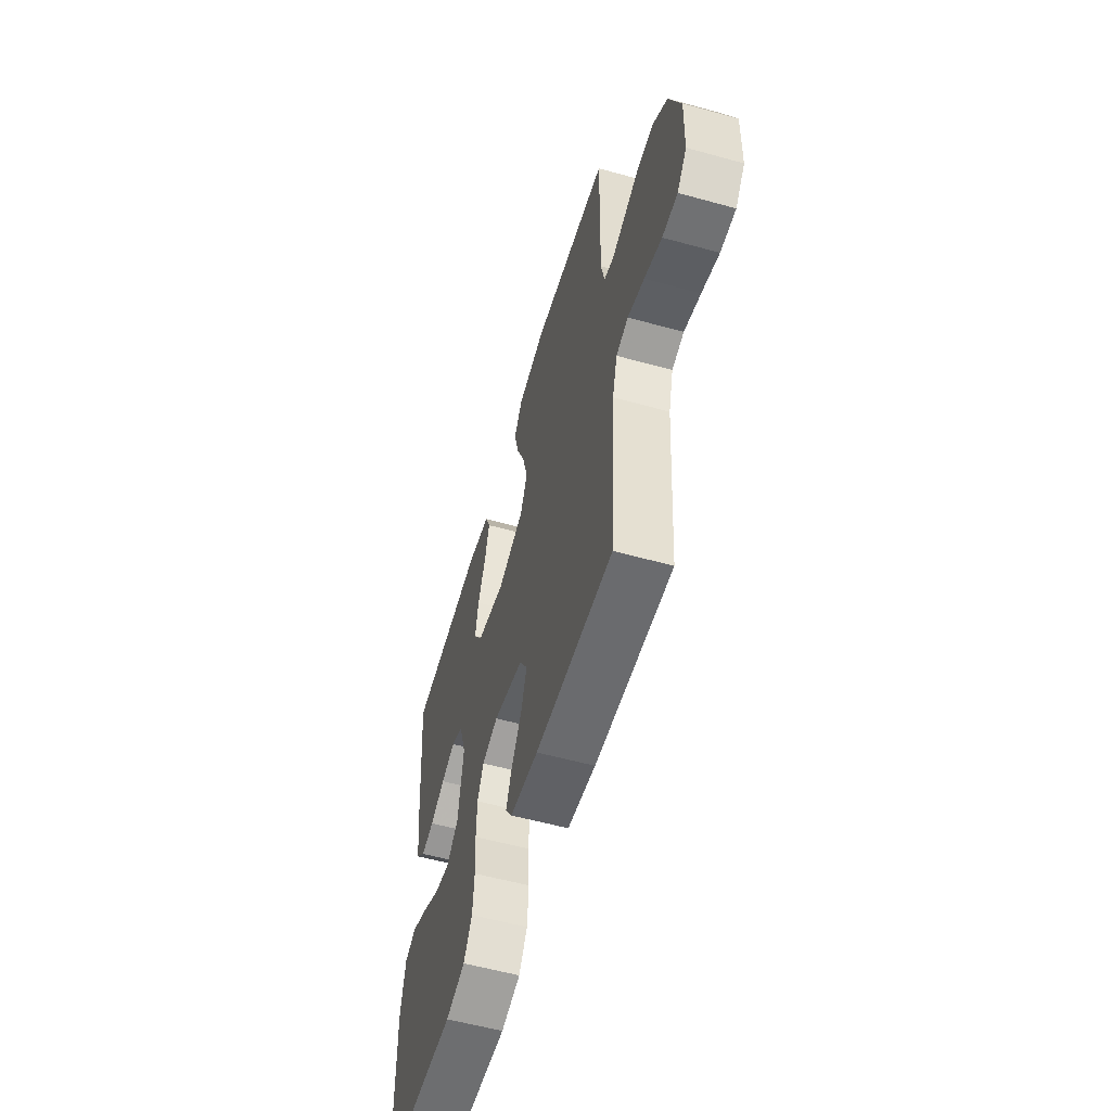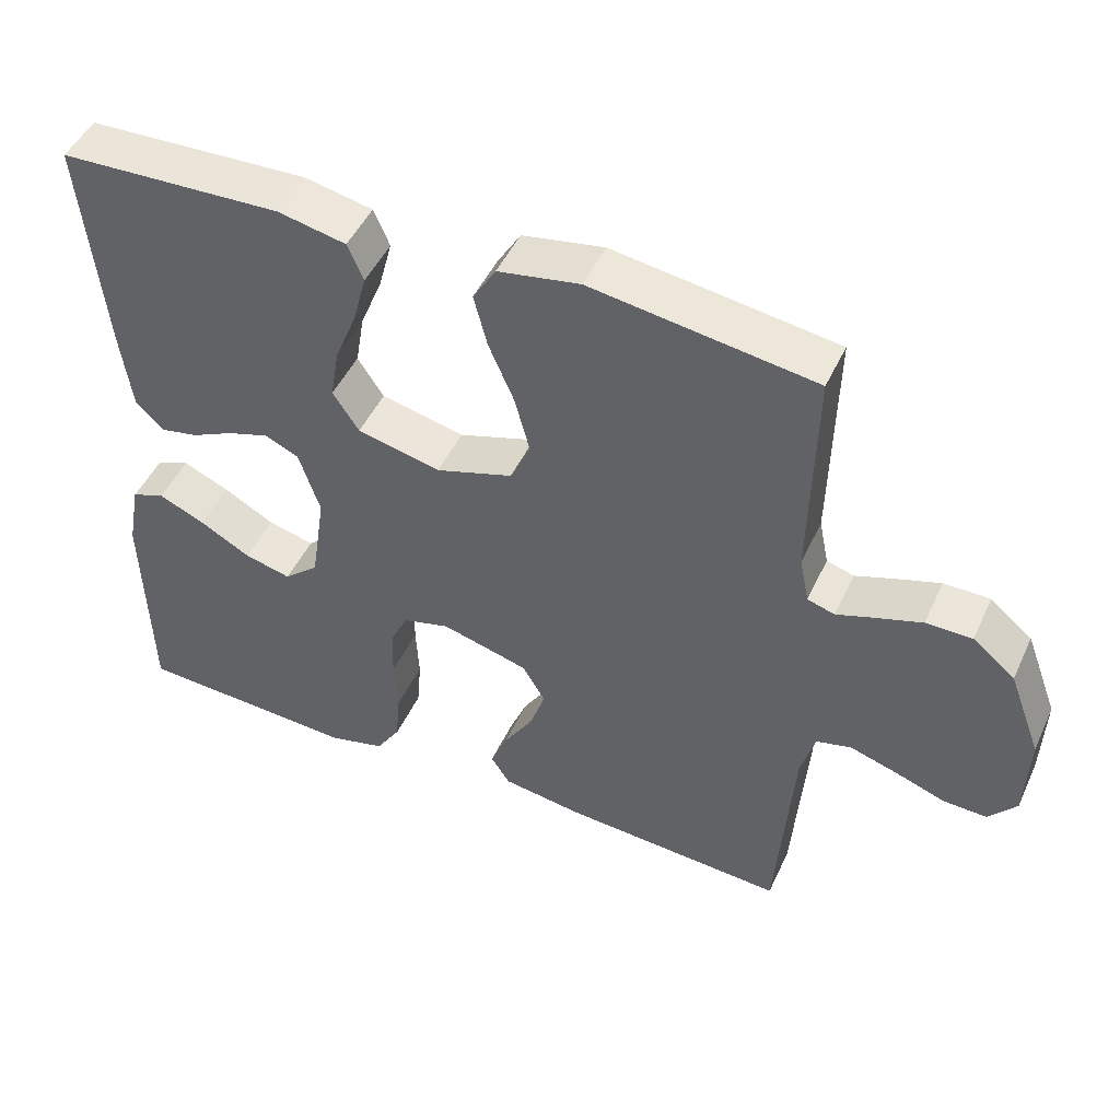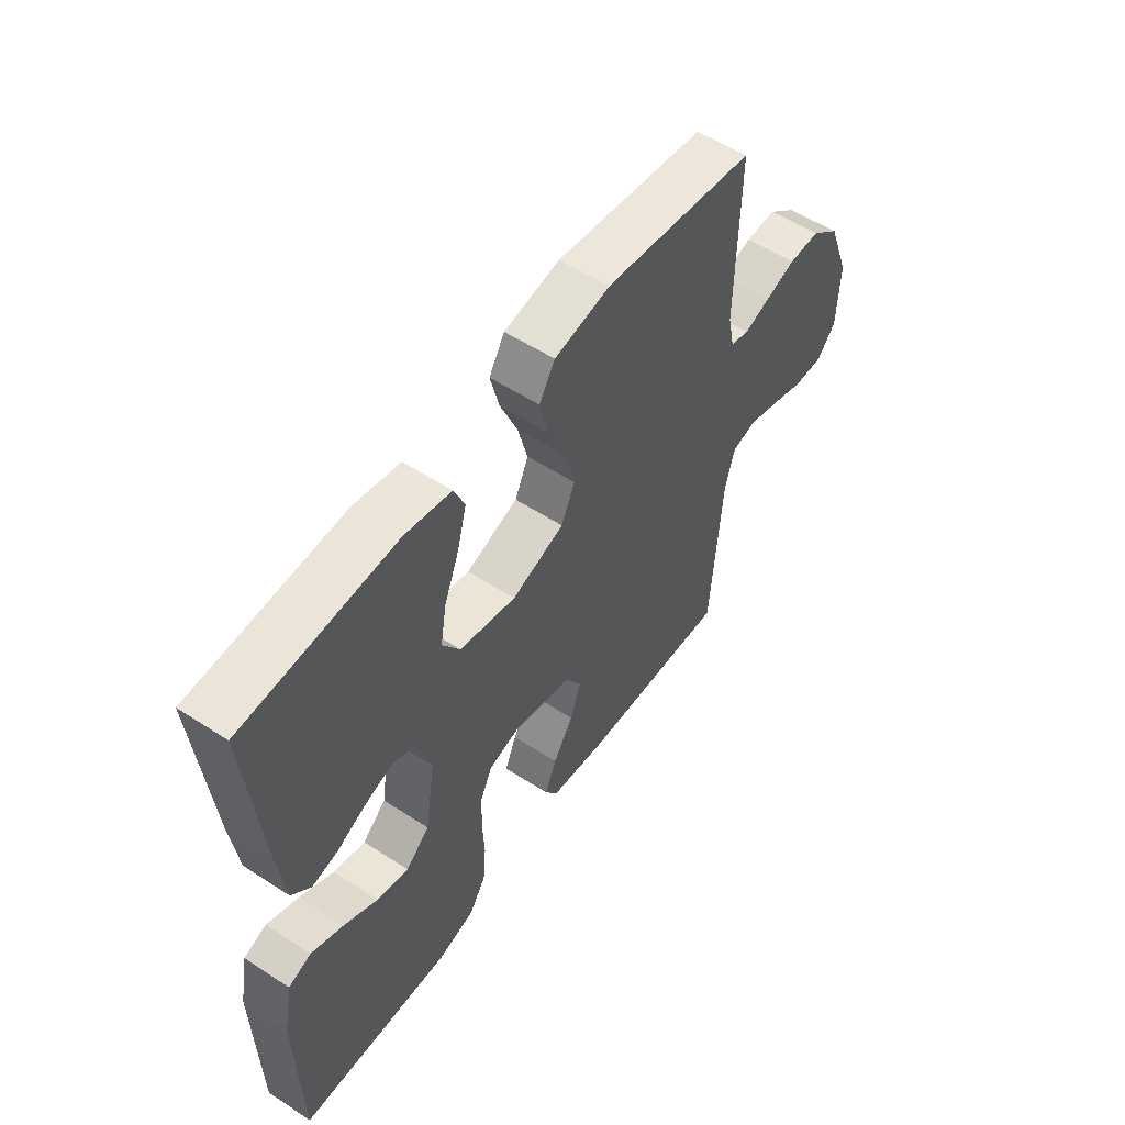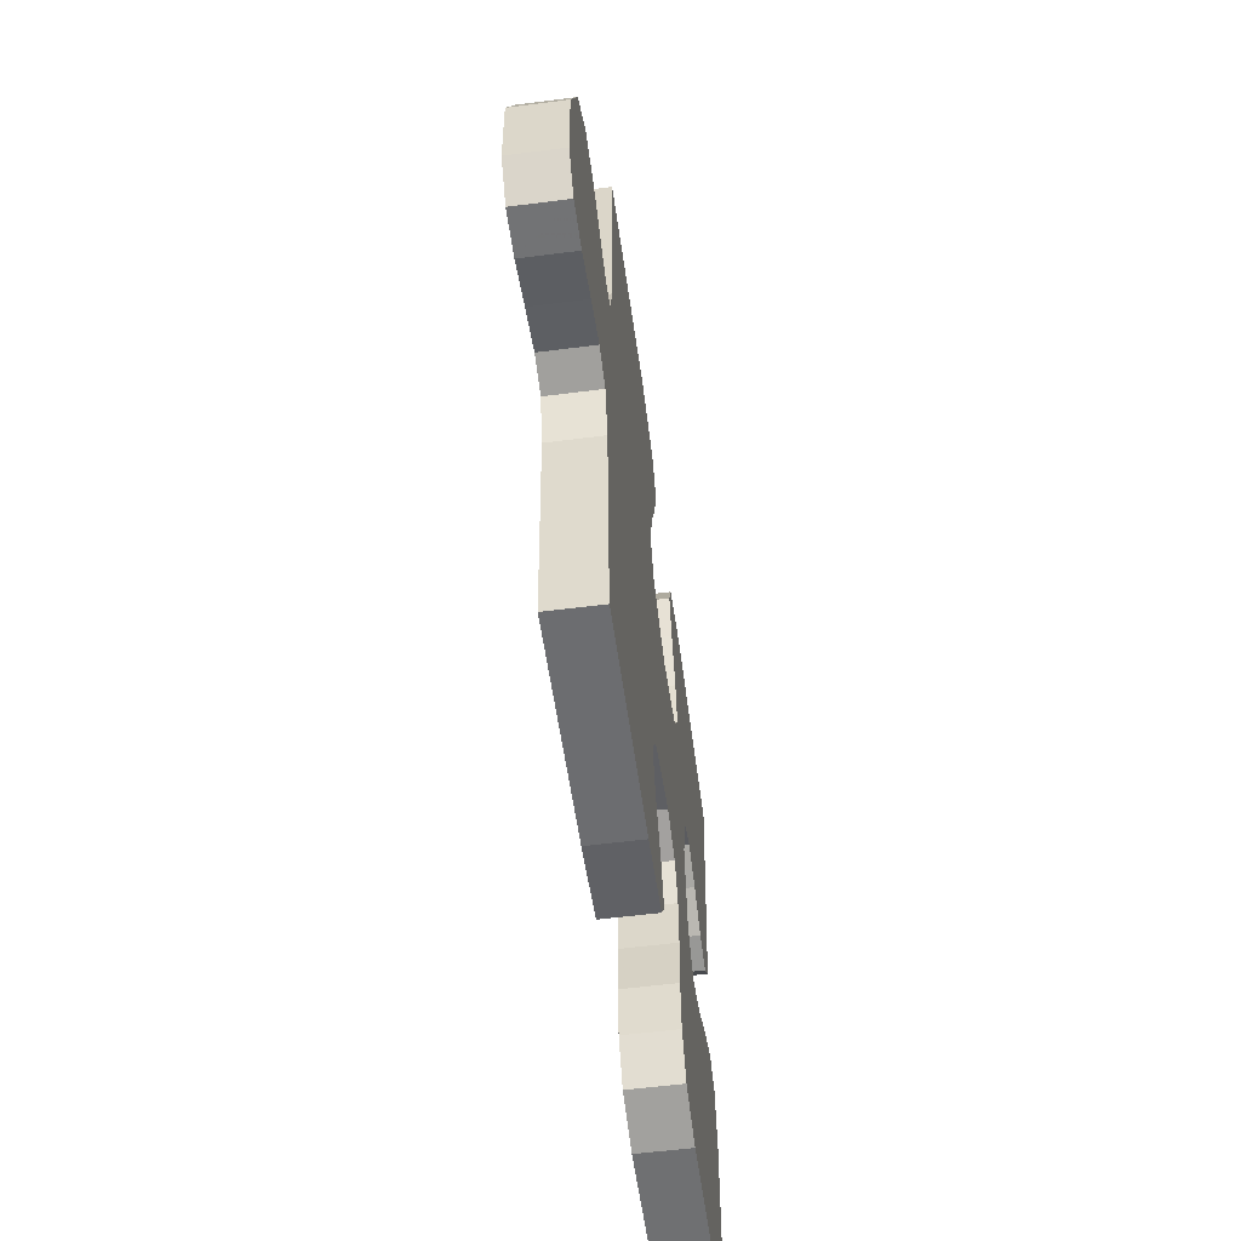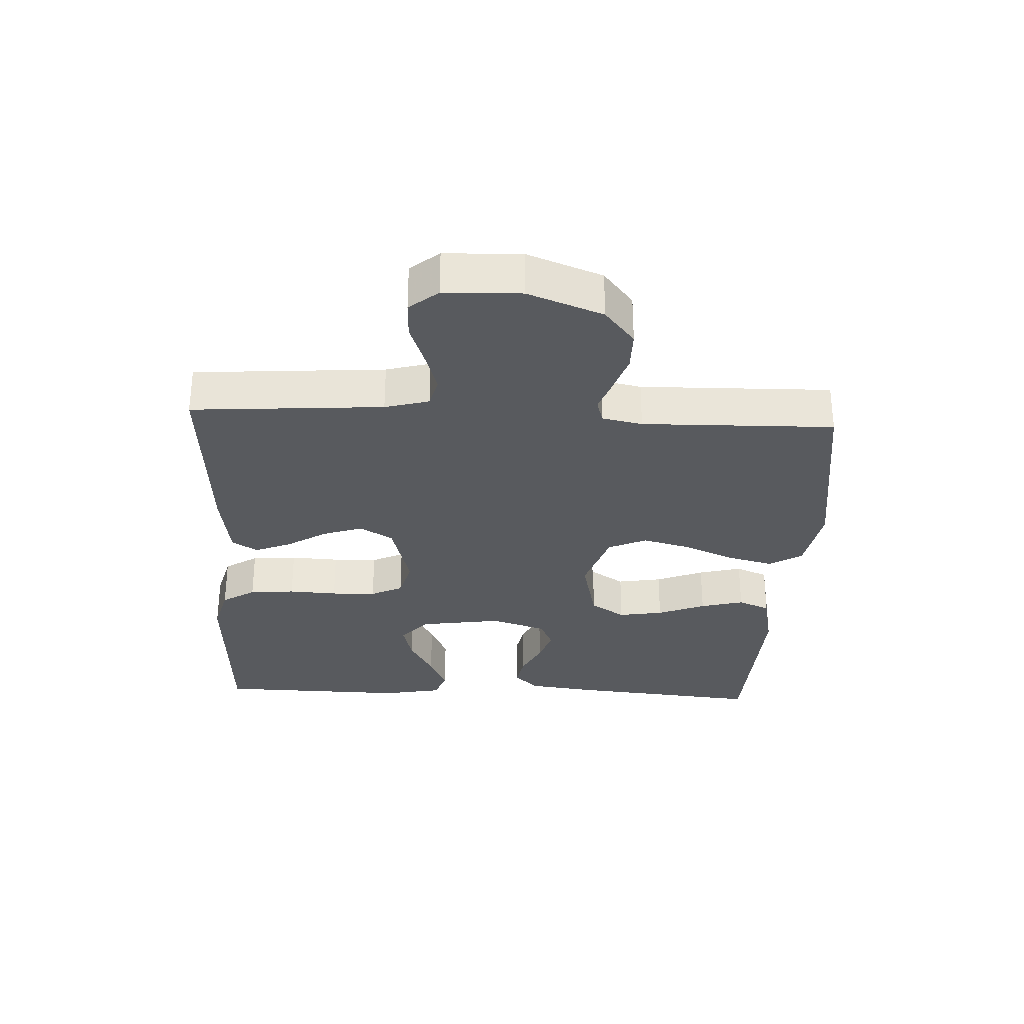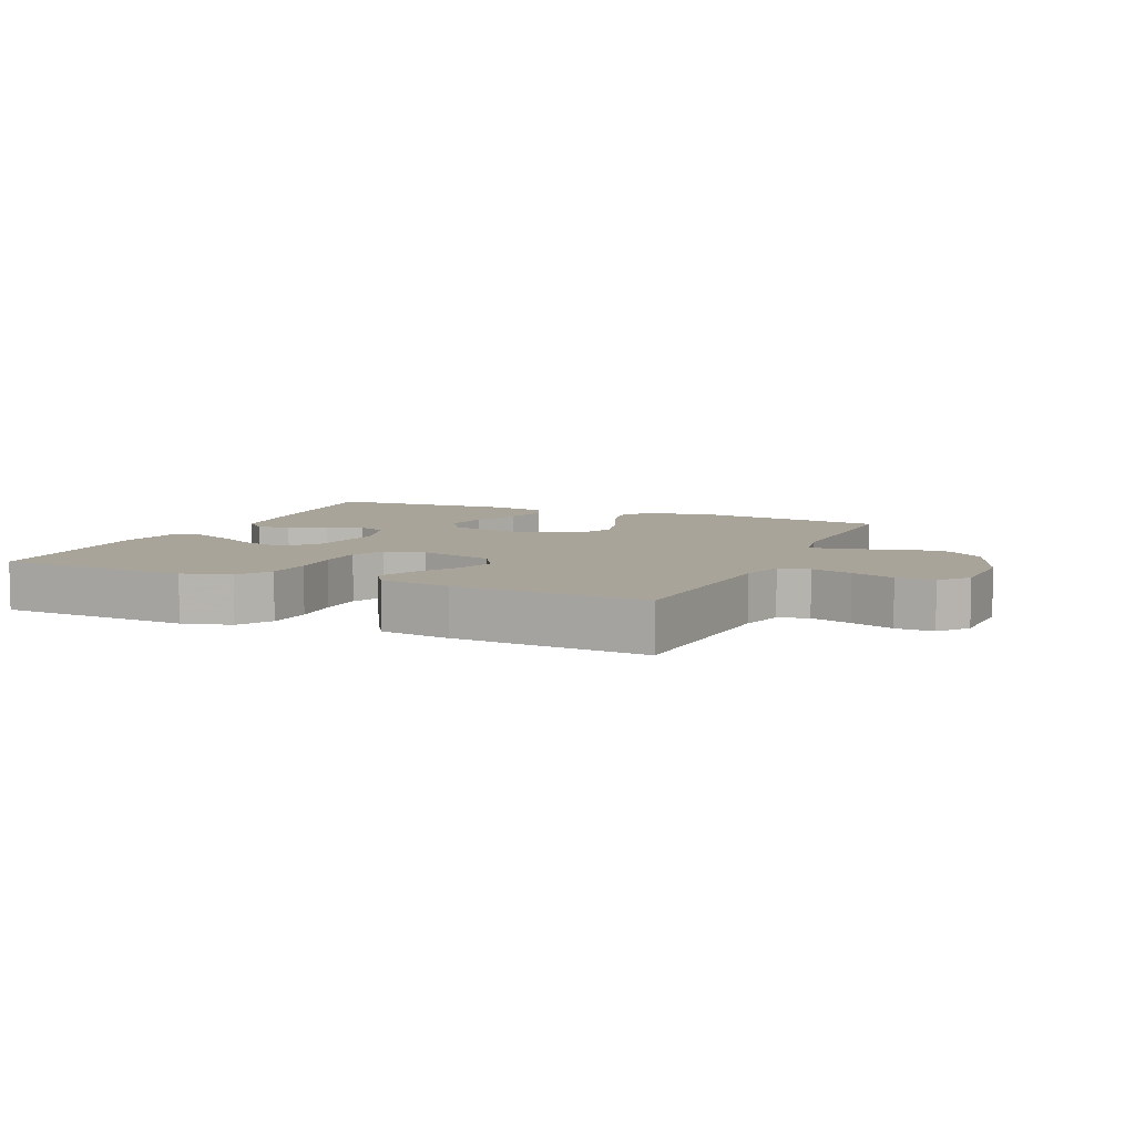
<metadata>
{"format":"obj","ext":"obj","renderer":"f3d","projection":"perspective","resolution":1024,"background":"white","views":[{"elev":-57.0,"azim":-106.1,"up":"+Z"},{"elev":48.1,"azim":-155.8,"up":"+Z"},{"elev":55.1,"azim":124.4,"up":"+Z"},{"elev":-57.6,"azim":-82.4,"up":"+Z"},{"elev":-30.6,"azim":-92.8,"up":"+Y"},{"elev":7.2,"azim":-156.5,"up":"+Y"}]}
</metadata>
<code>
v -0.5 0.07 -0.5
v -0.522 0.07 -0.2
v -0.541 0.07 -0.131
v -0.588 0.07 -0.119
v -0.652 0.07 -0.139
v -0.719 0.07 -0.163
v -0.778 0.07 -0.165
v -0.815 0.07 -0.12
v -0.819 0.07 0
v -0.775 0.07 0.117
v -0.718 0.07 0.164
v -0.656 0.07 0.164
v -0.595 0.07 0.144
v -0.544 0.07 0.126
v -0.507 0.07 0.137
v -0.494 0.07 0.2
v -0.5 0.07 0.5
v -0.2 0.07 0.543
v -0.09 0.07 0.523
v -0.059 0.07 0.472
v -0.077 0.07 0.401
v -0.111 0.07 0.321
v -0.131 0.07 0.245
v -0.104 0.07 0.185
v 0 0.07 0.151
v 0.112 0.07 0.177
v 0.147 0.07 0.231
v 0.135 0.07 0.301
v 0.105 0.07 0.376
v 0.087 0.07 0.444
v 0.108 0.07 0.494
v 0.2 0.07 0.513
v 0.5 0.07 0.5
v 0.472 0.07 0.2
v 0.458 0.07 0.089
v 0.421 0.07 0.052
v 0.37 0.07 0.062
v 0.312 0.07 0.09
v 0.256 0.07 0.108
v 0.21 0.07 0.087
v 0.182 0.07 0
v 0.202 0.07 -0.13
v 0.249 0.07 -0.171
v 0.312 0.07 -0.155
v 0.38 0.07 -0.117
v 0.443 0.07 -0.089
v 0.488 0.07 -0.106
v 0.506 0.07 -0.2
v 0.5 0.07 -0.5
v 0.2 0.07 -0.515
v 0.124 0.07 -0.495
v 0.091 0.07 -0.443
v 0.085 0.07 -0.372
v 0.089 0.07 -0.296
v 0.087 0.07 -0.226
v 0.063 0.07 -0.176
v 0 0.07 -0.159
v -0.117 0.07 -0.191
v -0.148 0.07 -0.243
v -0.127 0.07 -0.305
v -0.087 0.07 -0.369
v -0.064 0.07 -0.425
v -0.09 0.07 -0.465
v -0.2 0.07 -0.481
v -0.5 0 -0.5
v -0.522 0 -0.2
v -0.541 0 -0.131
v -0.588 0 -0.119
v -0.652 0 -0.139
v -0.719 0 -0.163
v -0.778 0 -0.165
v -0.815 0 -0.12
v -0.819 0 0
v -0.775 0 0.117
v -0.718 0 0.164
v -0.656 0 0.164
v -0.595 0 0.144
v -0.544 0 0.126
v -0.507 0 0.137
v -0.494 0 0.2
v -0.5 0 0.5
v -0.2 0 0.543
v -0.09 0 0.523
v -0.059 0 0.472
v -0.077 0 0.401
v -0.111 0 0.321
v -0.131 0 0.245
v -0.104 0 0.185
v 0 0 0.151
v 0.112 0 0.177
v 0.147 0 0.231
v 0.135 0 0.301
v 0.105 0 0.376
v 0.087 0 0.444
v 0.108 0 0.494
v 0.2 0 0.513
v 0.5 0 0.5
v 0.472 0 0.2
v 0.458 0 0.089
v 0.421 0 0.052
v 0.37 0 0.062
v 0.312 0 0.09
v 0.256 0 0.108
v 0.21 0 0.087
v 0.182 0 0
v 0.202 0 -0.13
v 0.249 0 -0.171
v 0.312 0 -0.155
v 0.38 0 -0.117
v 0.443 0 -0.089
v 0.488 0 -0.106
v 0.506 0 -0.2
v 0.5 0 -0.5
v 0.2 0 -0.515
v 0.124 0 -0.495
v 0.091 0 -0.443
v 0.085 0 -0.372
v 0.089 0 -0.296
v 0.087 0 -0.226
v 0.063 0 -0.176
v 0 0 -0.159
v -0.117 0 -0.191
v -0.148 0 -0.243
v -0.127 0 -0.305
v -0.087 0 -0.369
v -0.064 0 -0.425
v -0.09 0 -0.465
v -0.2 0 -0.481
f 64 1 2
f 63 64 2
f 62 63 2
f 61 62 2
f 60 61 2
f 59 60 2 3
f 58 59 3
f 57 58 3 4
f 52 53 54
f 51 52 54
f 50 51 54
f 49 50 54
f 48 49 54
f 47 48 54
f 46 47 54
f 45 46 54
f 44 45 54
f 43 44 54 55
f 42 43 55 56
f 36 37 38
f 35 36 38
f 34 35 38
f 33 34 38
f 32 33 38
f 31 32 38
f 30 31 38
f 29 30 38
f 28 29 38
f 27 28 38 39
f 26 27 39 40
f 20 21 22
f 19 20 22
f 18 19 22
f 17 18 22
f 16 17 22
f 15 16 22 23
f 14 15 23 24
f 12 13 14
f 11 12 14
f 10 11 14
f 9 10 14
f 8 9 14
f 7 8 14
f 6 7 14
f 5 6 14
f 14 24 25
f 5 14 25
f 4 5 25
f 41 42 56 57
f 40 41 57
f 26 40 57
f 25 26 57
f 4 25 57
f 66 65 128
f 66 128 127
f 66 127 126
f 66 126 125
f 66 125 124
f 67 66 124 123
f 67 123 122
f 68 67 122 121
f 118 117 116
f 118 116 115
f 118 115 114
f 118 114 113
f 118 113 112
f 118 112 111
f 118 111 110
f 118 110 109
f 118 109 108
f 119 118 108 107
f 120 119 107 106
f 102 101 100
f 102 100 99
f 102 99 98
f 102 98 97
f 102 97 96
f 102 96 95
f 102 95 94
f 102 94 93
f 102 93 92
f 103 102 92 91
f 104 103 91 90
f 86 85 84
f 86 84 83
f 86 83 82
f 86 82 81
f 86 81 80
f 87 86 80 79
f 88 87 79 78
f 78 77 76
f 78 76 75
f 78 75 74
f 78 74 73
f 78 73 72
f 78 72 71
f 78 71 70
f 78 70 69
f 89 88 78
f 89 78 69
f 89 69 68
f 121 120 106 105
f 121 105 104
f 121 104 90
f 121 90 89
f 121 89 68
f 1 65 66 2
f 2 66 67 3
f 3 67 68 4
f 4 68 69 5
f 5 69 70 6
f 6 70 71 7
f 7 71 72 8
f 8 72 73 9
f 9 73 74 10
f 10 74 75 11
f 11 75 76 12
f 12 76 77 13
f 13 77 78 14
f 14 78 79 15
f 15 79 80 16
f 16 80 81 17
f 17 81 82 18
f 18 82 83 19
f 19 83 84 20
f 20 84 85 21
f 21 85 86 22
f 22 86 87 23
f 23 87 88 24
f 24 88 89 25
f 25 89 90 26
f 26 90 91 27
f 27 91 92 28
f 28 92 93 29
f 29 93 94 30
f 30 94 95 31
f 31 95 96 32
f 32 96 97 33
f 33 97 98 34
f 34 98 99 35
f 35 99 100 36
f 36 100 101 37
f 37 101 102 38
f 38 102 103 39
f 39 103 104 40
f 40 104 105 41
f 41 105 106 42
f 42 106 107 43
f 43 107 108 44
f 44 108 109 45
f 45 109 110 46
f 46 110 111 47
f 47 111 112 48
f 48 112 113 49
f 49 113 114 50
f 50 114 115 51
f 51 115 116 52
f 52 116 117 53
f 53 117 118 54
f 54 118 119 55
f 55 119 120 56
f 56 120 121 57
f 57 121 122 58
f 58 122 123 59
f 59 123 124 60
f 60 124 125 61
f 61 125 126 62
f 62 126 127 63
f 63 127 128 64
f 64 128 65 1

</code>
